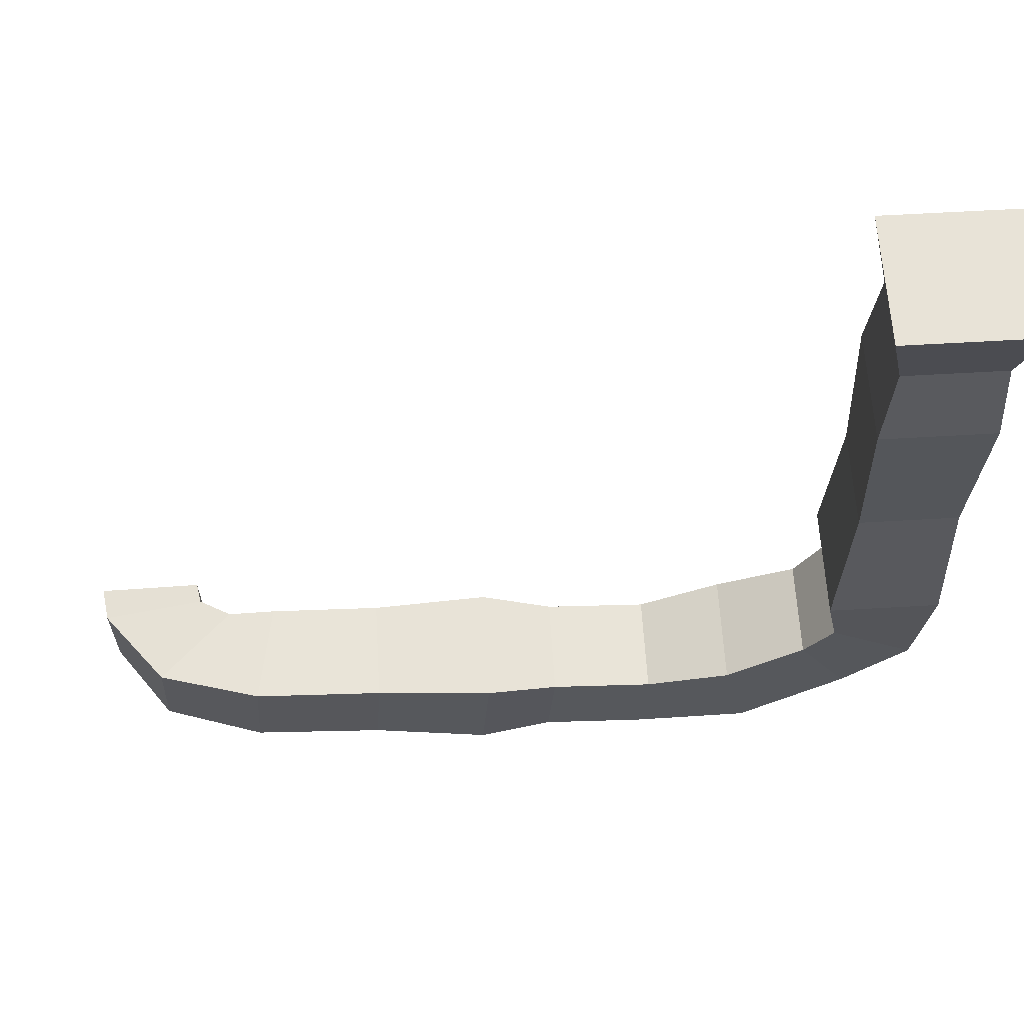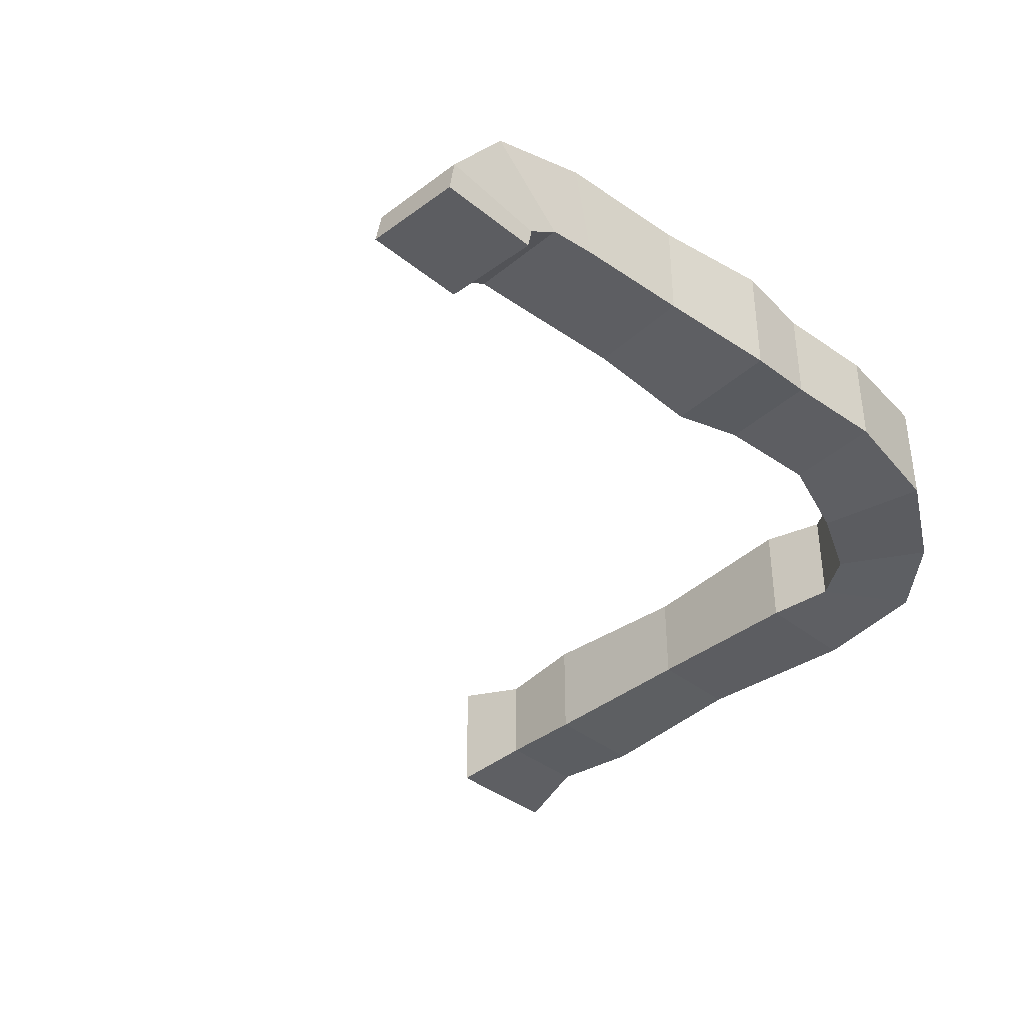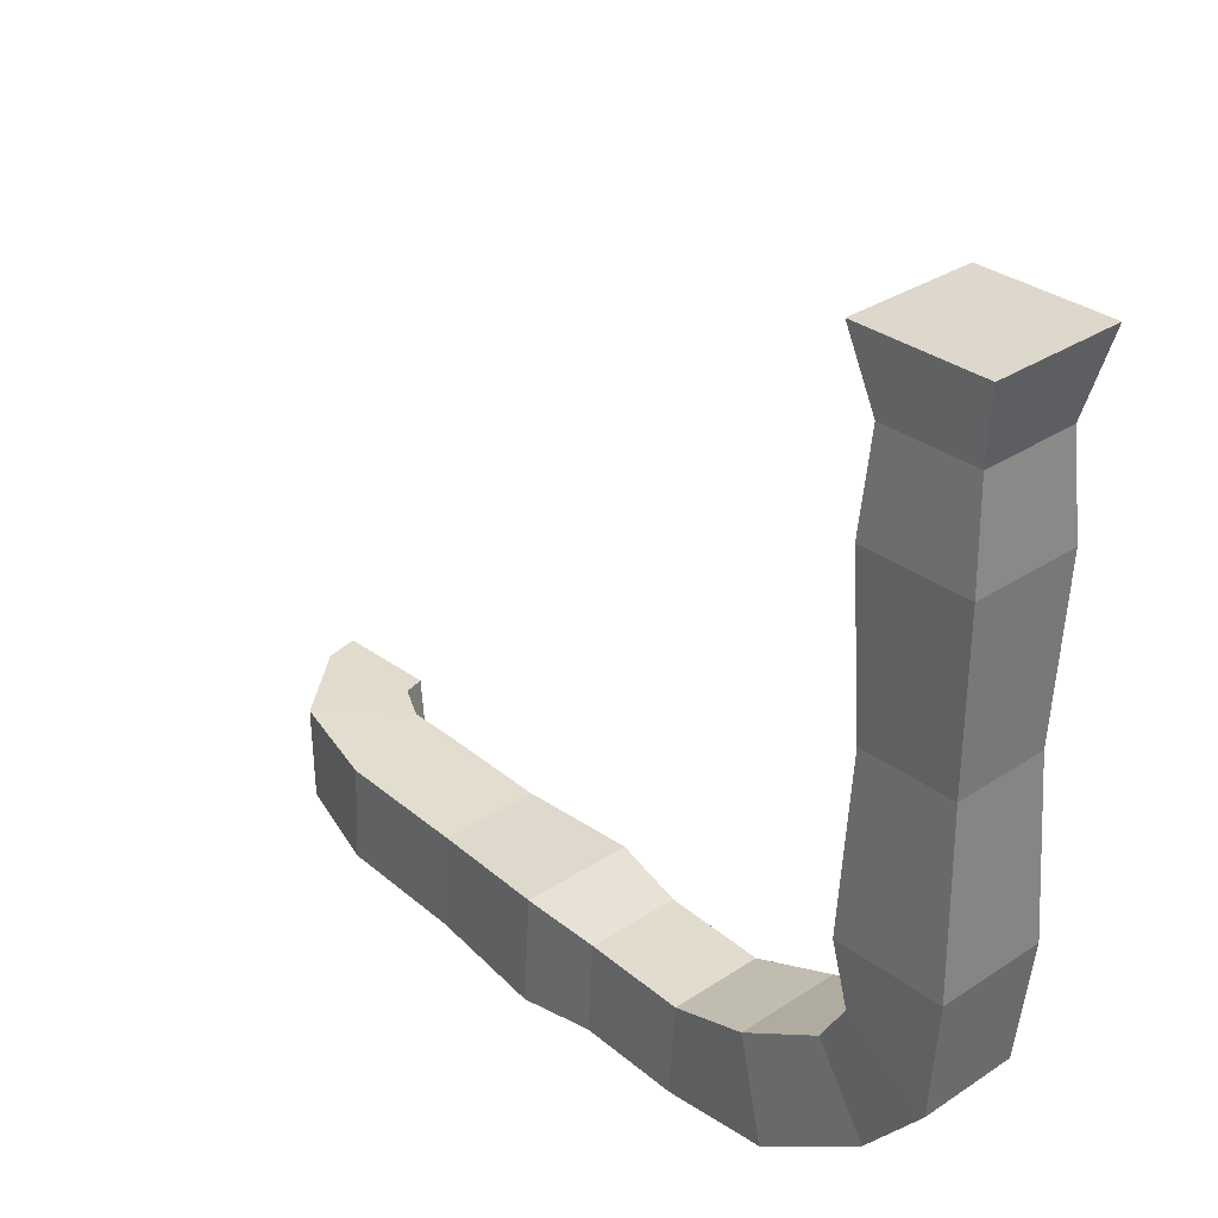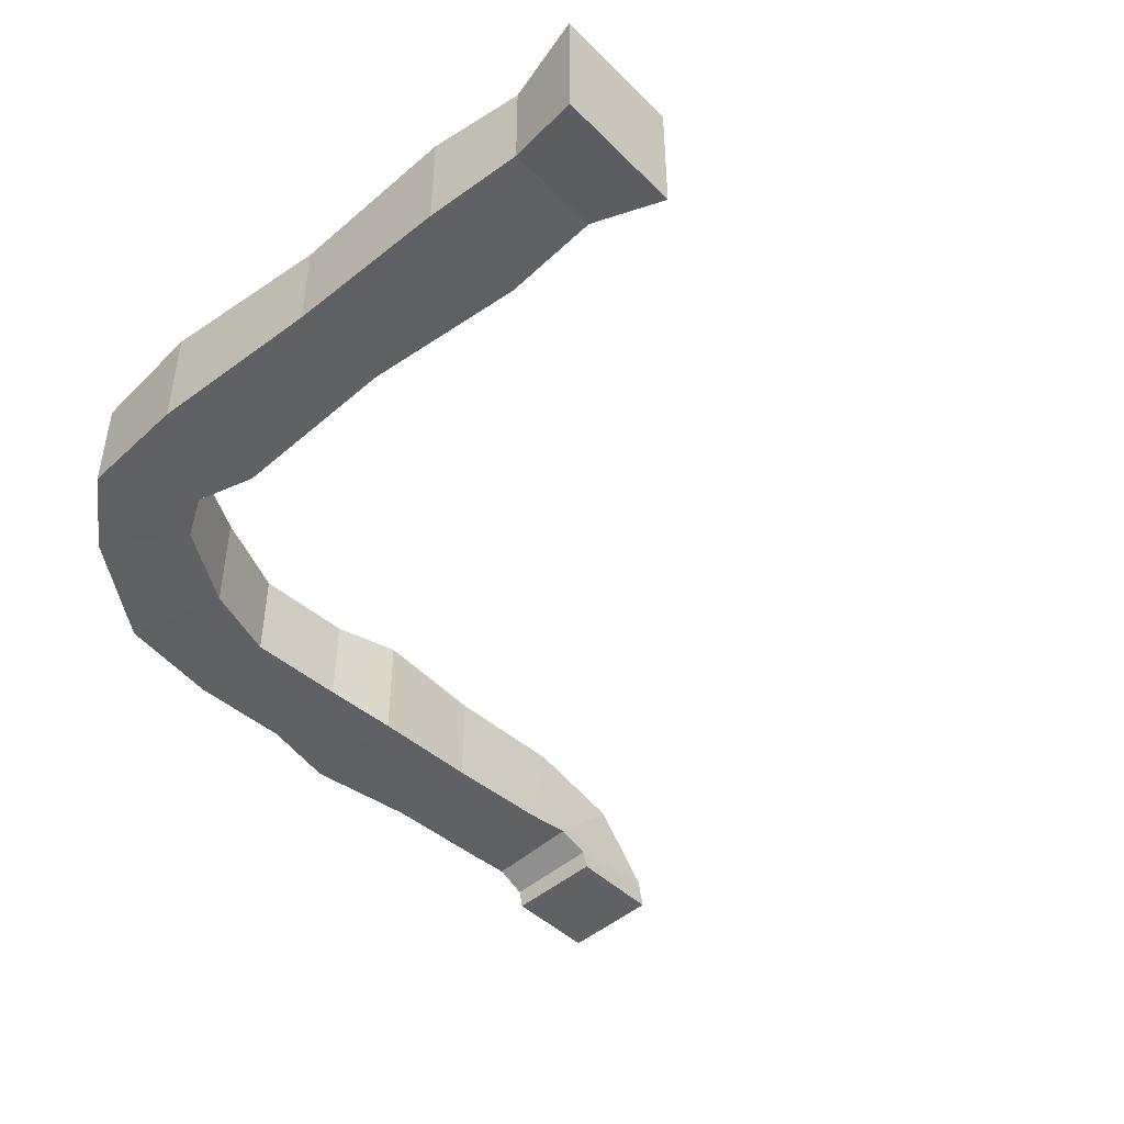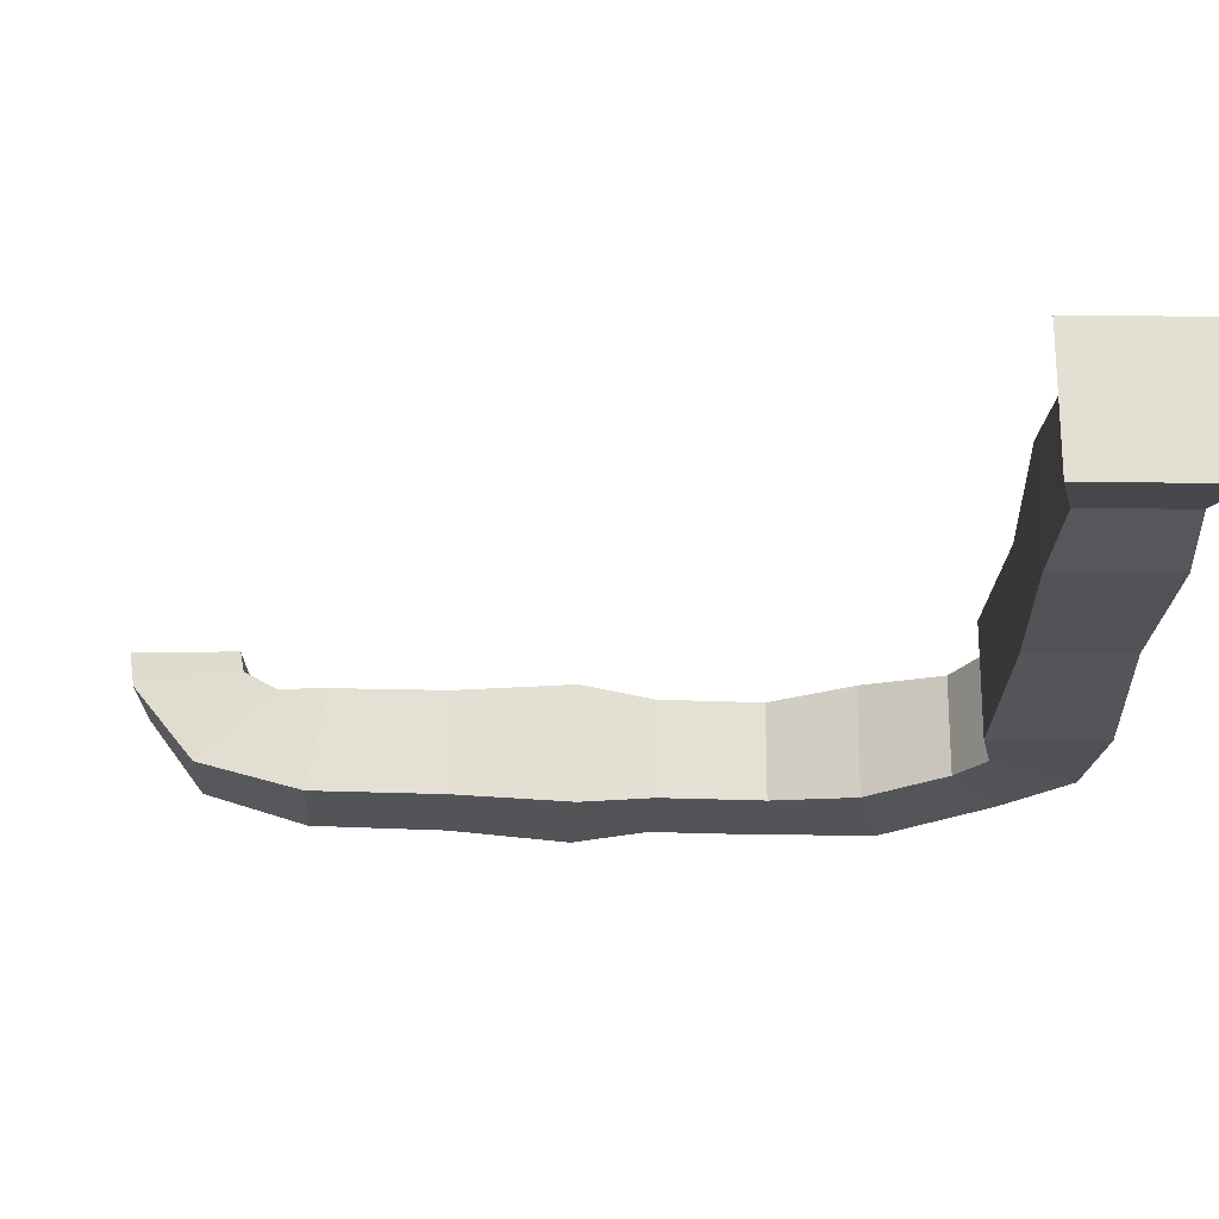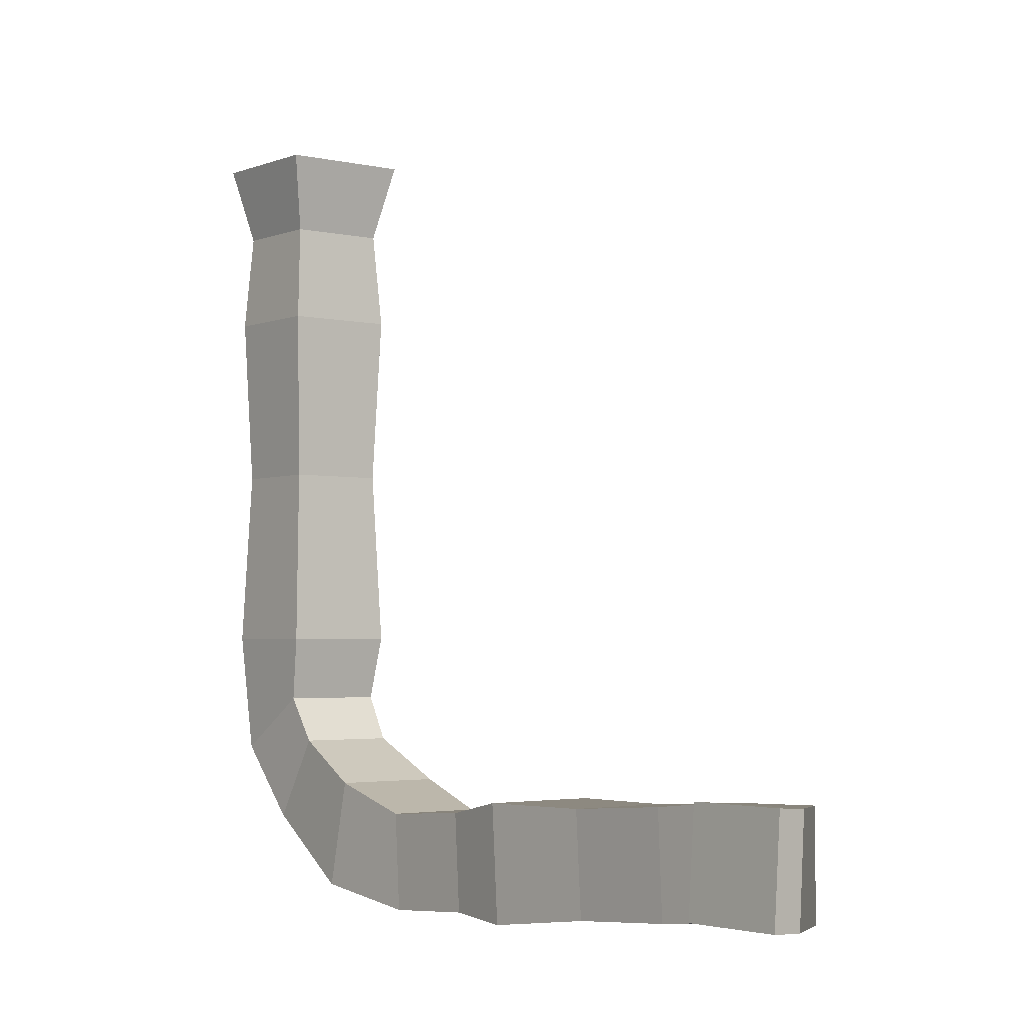
<metadata>
{"format":"obj","ext":"obj","renderer":"f3d","projection":"perspective","resolution":1024,"background":"white","views":[{"elev":61.9,"azim":176.6,"up":"+Z"},{"elev":-38.5,"azim":135.1,"up":"+Y"},{"elev":31.4,"azim":-133.2,"up":"+Z"},{"elev":-45.6,"azim":-48.6,"up":"+Y"},{"elev":66.6,"azim":-179.8,"up":"+Z"},{"elev":-3.0,"azim":52.1,"up":"+Z"}]}
</metadata>
<code>
o Cube.031_Cube.036
v 37.5 -1 66
v 37.5 1 66
v 37.36 -1.136 64
v 37.36 1.136 64
v 39.5 -1 66
v 39.5 1 66
v 39.63 -1.136 64
v 39.63 1.136 64
v 37.5 1 60.44
v 37.5 -1 60.44
v 39.5 -1 60.44
v 39.5 1 60.44
v 37.35 1.15 56.75
v 37.35 -1.15 56.75
v 39.65 -1.15 56.75
v 39.65 1.15 56.75
v 37.61 1.048 54.28
v 37.61 -1.048 54.28
v 39.38 -1.048 55.41
v 39.38 1.048 55.41
v 38.91 1 52.79
v 38.91 -1 52.79
v 39.96 -1 54.49
v 39.96 1 54.49
v 41.08 1.132 51.43
v 41.08 -1.132 51.43
v 41.58 -1.132 53.64
v 41.58 1.132 53.64
v 43.43 1 51.08
v 43.43 -1 51.08
v 43.3 -1 53.08
v 43.3 1 53.08
v 45.54 1 51.22
v 45.54 -1 51.22
v 45.41 -1 53.22
v 45.41 1 53.22
v 37.15 -1.35 67.59
v 37.15 1.35 67.59
v 39.84 1.35 67.59
v 39.84 -1.35 67.59
v 47.06 1.192 51.13
v 47.06 -1.192 51.13
v 46.9 -1.192 53.51
v 46.9 1.192 53.51
v 49.48 1.053 51.43
v 49.48 -1.053 51.43
v 49.34 -1.053 53.53
v 49.34 1.053 53.53
v 52.16 1.024 51.59
v 51.79 -1.048 51.59
v 51.65 -1.024 53.69
v 52.03 1.048 53.69
v 54.24 0.4051 51.69
v 52.73 -1.06 51.69
v 52.63 -0.9609 53.8
v 54.14 0.5047 53.8
v 55.38 -1.12 51.78
v 53.29 -1.414 51.78
v 53.28 -1.277 53.88
v 55.36 -0.9827 53.88
v 55.46 -1.789 51.82
v 53.35 -1.82 51.82
v 53.35 -1.682 53.92
v 55.46 -1.65 53.92
f 1 2 4 3
f 8 7 11 12
f 7 8 6 5
f 1 5 40 37
f 3 7 5 1
f 8 4 2 6
f 12 11 15 16
f 7 3 10 11
f 4 8 12 9
f 3 4 9 10
f 13 16 20 17
f 11 10 14 15
f 9 12 16 13
f 10 9 13 14
f 18 17 21 22
f 14 13 17 18
f 16 15 19 20
f 15 14 18 19
f 24 23 27 28
f 20 19 23 24
f 19 18 22 23
f 17 20 24 21
f 25 28 32 29
f 23 22 26 27
f 21 24 28 25
f 22 21 25 26
f 29 32 36 33
f 26 25 29 30
f 28 27 31 32
f 27 26 30 31
f 36 35 43 44
f 30 29 33 34
f 32 31 35 36
f 31 30 34 35
f 40 39 38 37
f 6 2 38 39
f 5 6 39 40
f 2 1 37 38
f 42 41 45 46
f 35 34 42 43
f 33 36 44 41
f 34 33 41 42
f 48 47 51 52
f 44 43 47 48
f 43 42 46 47
f 41 44 48 45
f 49 52 56 53
f 47 46 50 51
f 45 48 52 49
f 46 45 49 50
f 56 55 59 60
f 50 49 53 54
f 52 51 55 56
f 51 50 54 55
f 59 58 62 63
f 55 54 58 59
f 53 56 60 57
f 54 53 57 58
f 62 61 64 63
f 57 60 64 61
f 58 57 61 62
f 60 59 63 64

</code>
